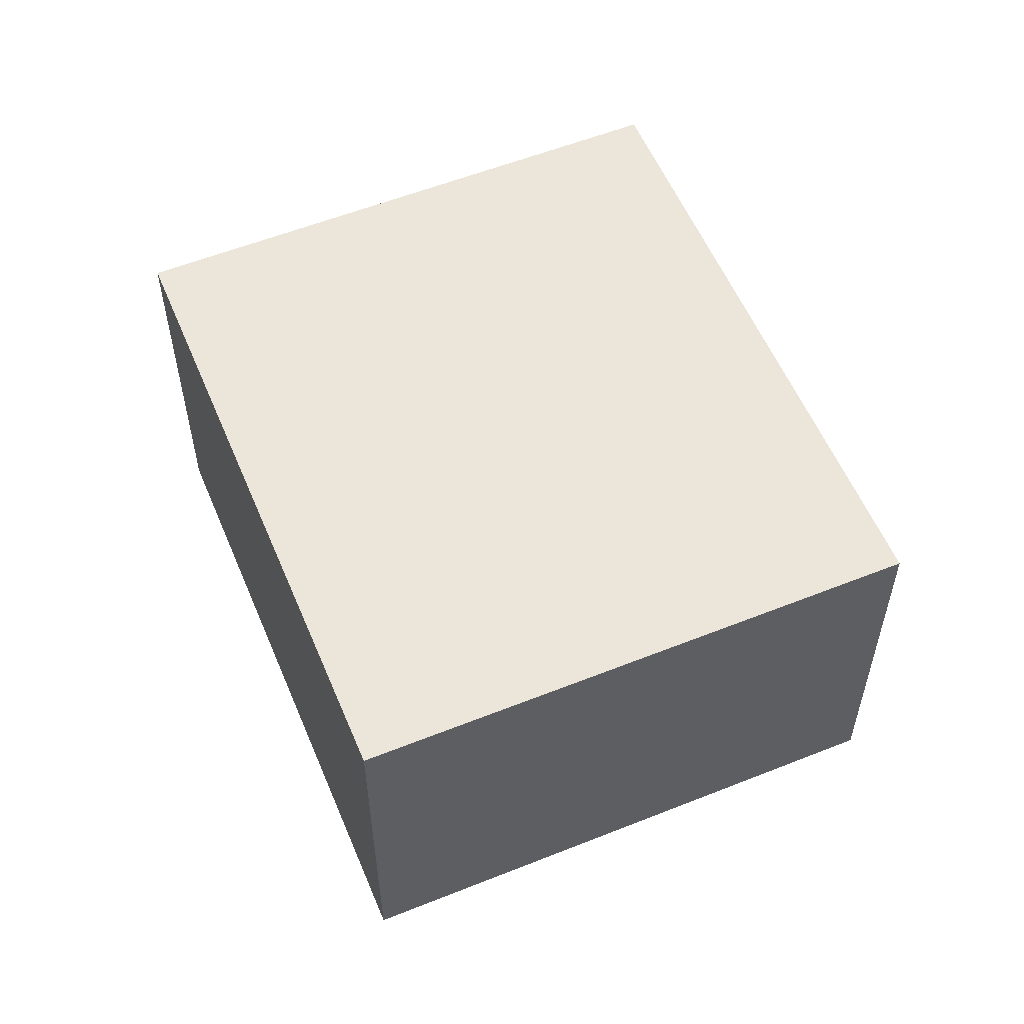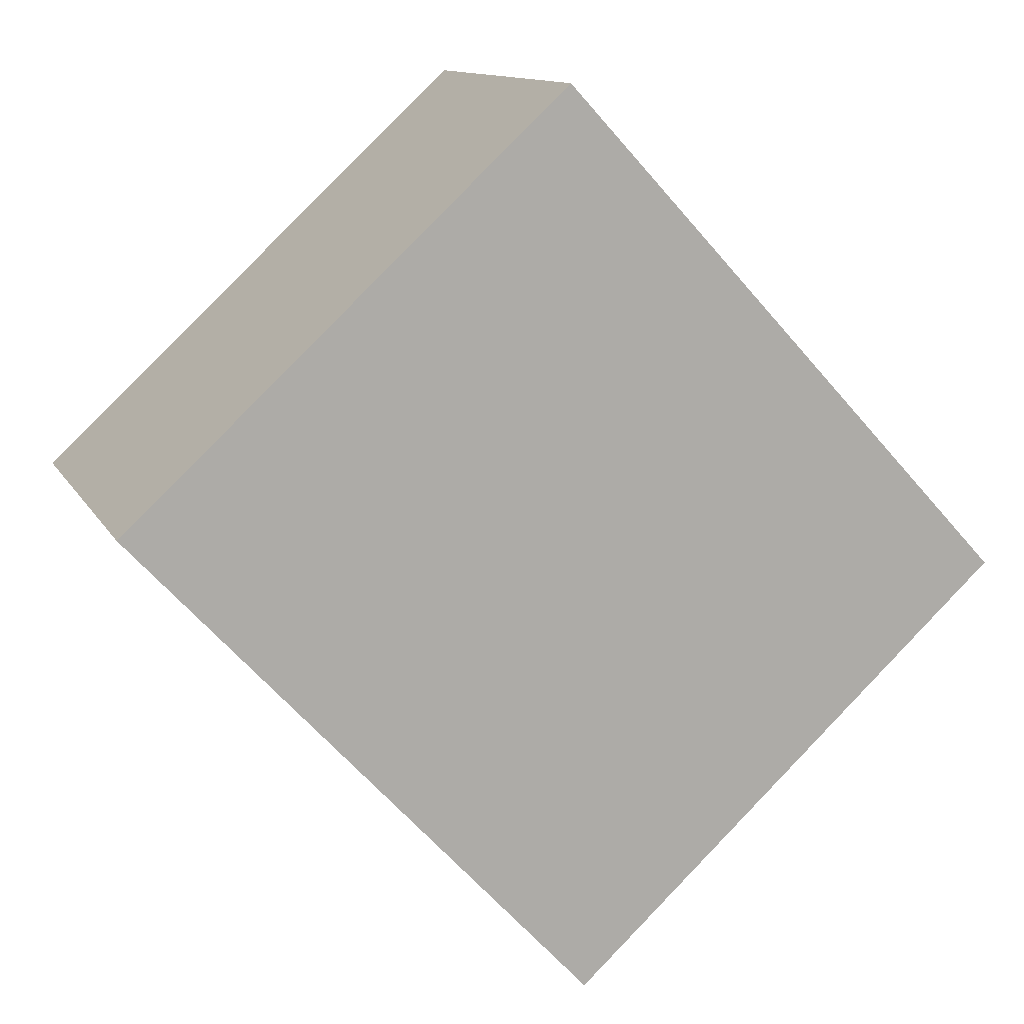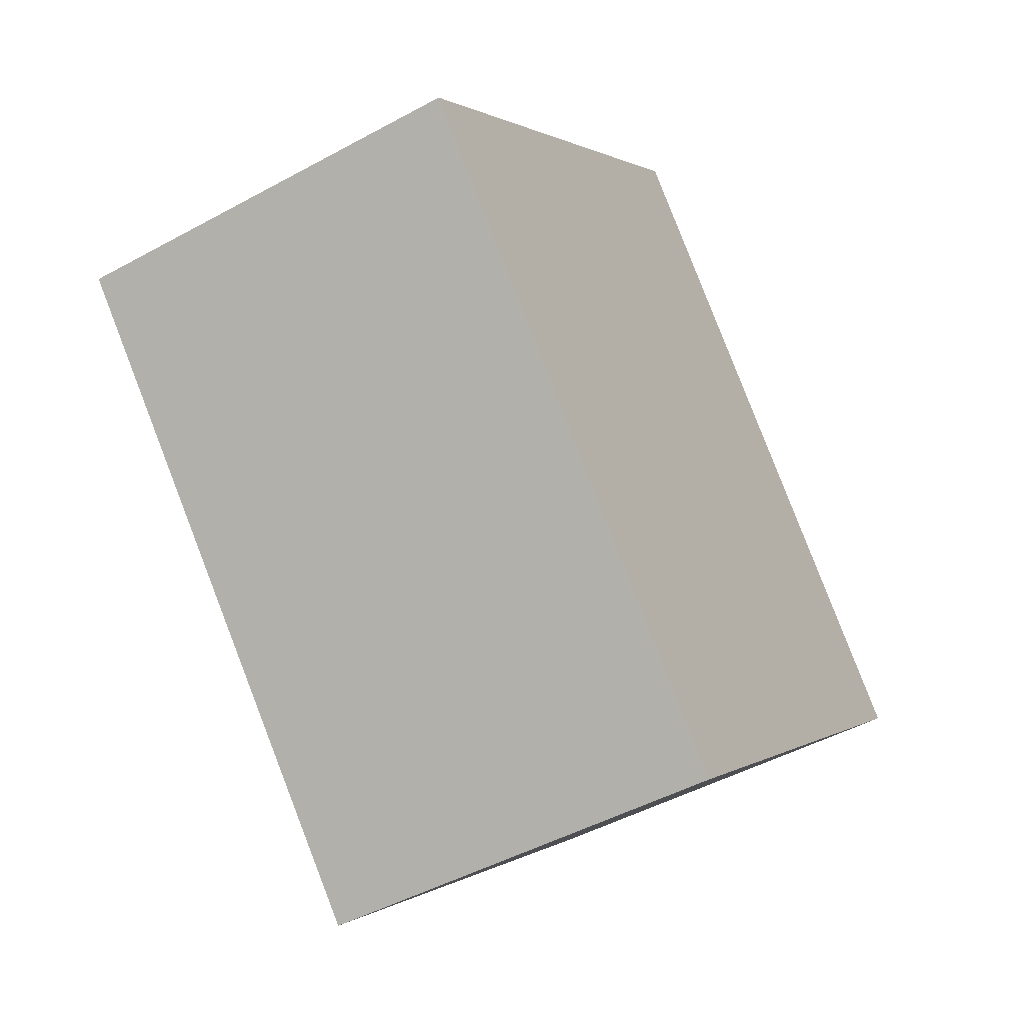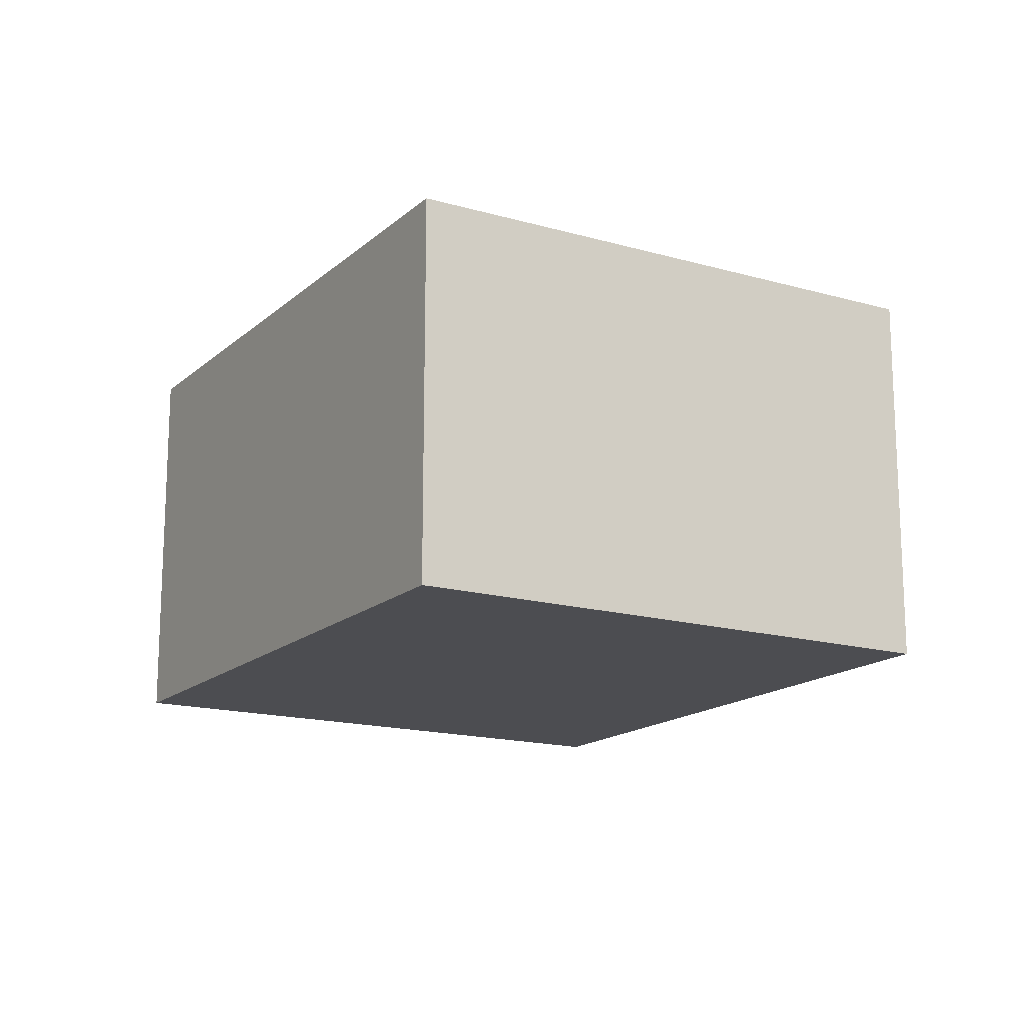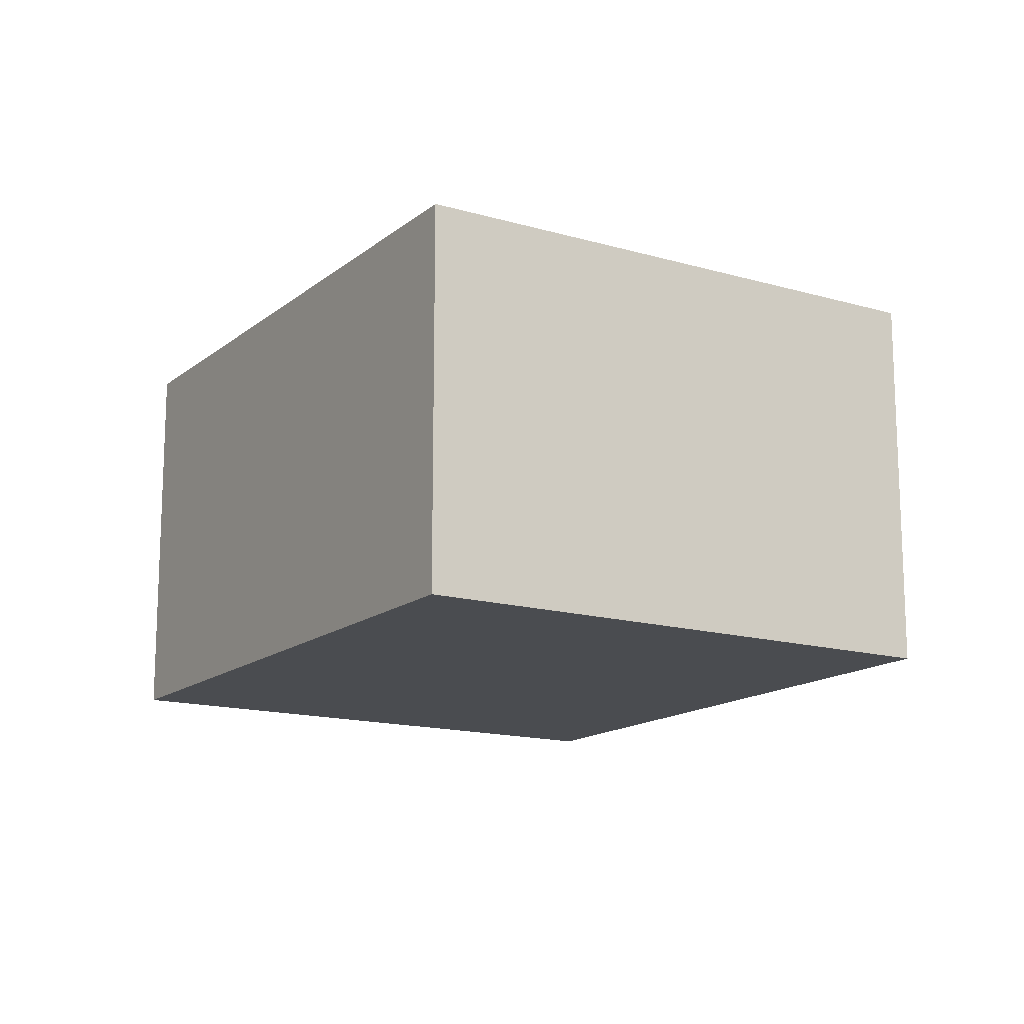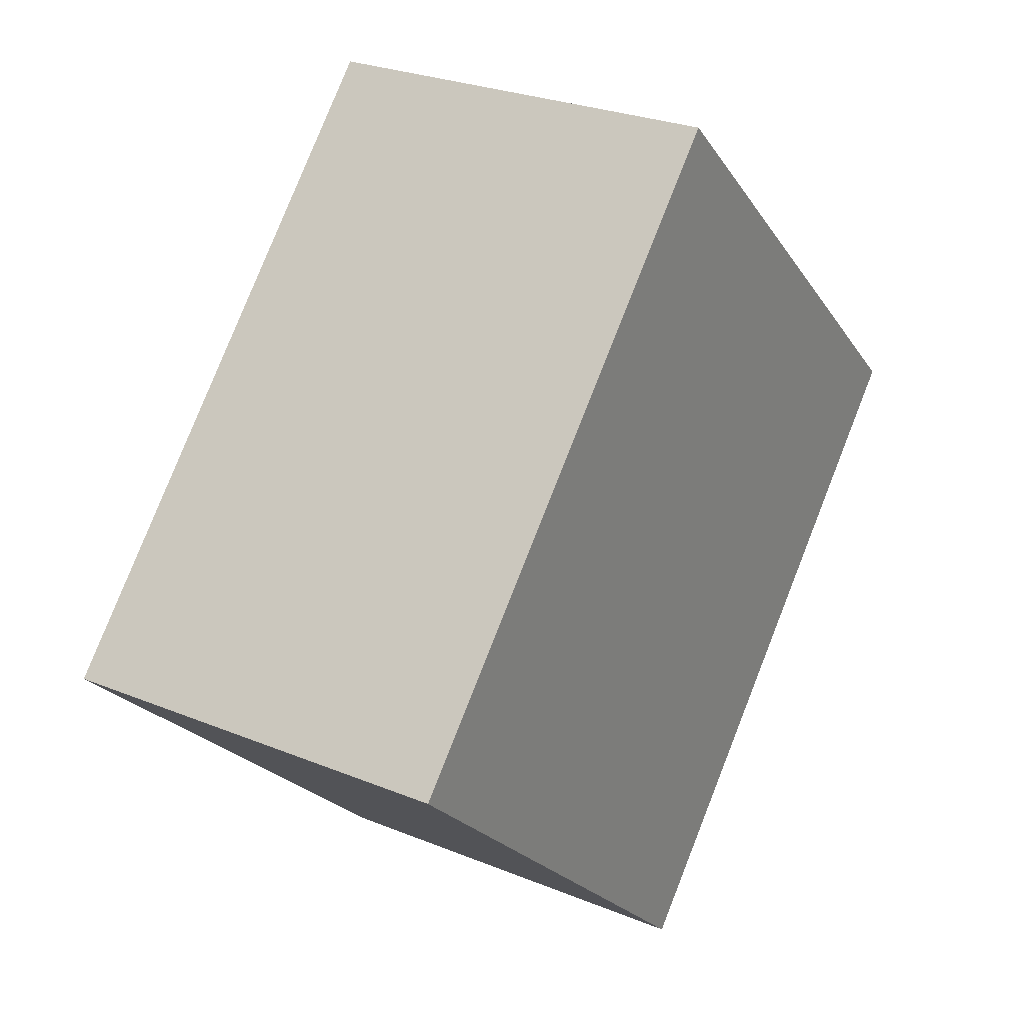
<metadata>
{"format":"obj","ext":"obj","renderer":"f3d","projection":"perspective","resolution":1024,"background":"white","views":[{"elev":56.7,"azim":-159.8,"up":"+Y"},{"elev":12.0,"azim":161.3,"up":"+Z"},{"elev":-46.7,"azim":122.0,"up":"+Z"},{"elev":-16.1,"azim":12.2,"up":"+Y"},{"elev":-15.0,"azim":-169.0,"up":"+Y"},{"elev":26.7,"azim":-57.3,"up":"+Z"}]}
</metadata>
<code>
v  2.273 1.986 2.452
v  2.178 1.986 -2.019
v  0 1.986 1.216e-16
v  4.451 1.986 0.433
v  2.178 1.236e-16 -2.019
v  0 0 0
v  2.273 -1.501e-16 2.452
v  4.451 -2.651e-17 0.433
g defaultobject
f 1 2 3
f 2 1 4
f 5 3 2
f 3 5 6
f 6 1 3
f 1 6 7
f 7 4 1
f 4 7 8
f 8 2 4
f 2 8 5
f 5 7 6
f 7 5 8

</code>
